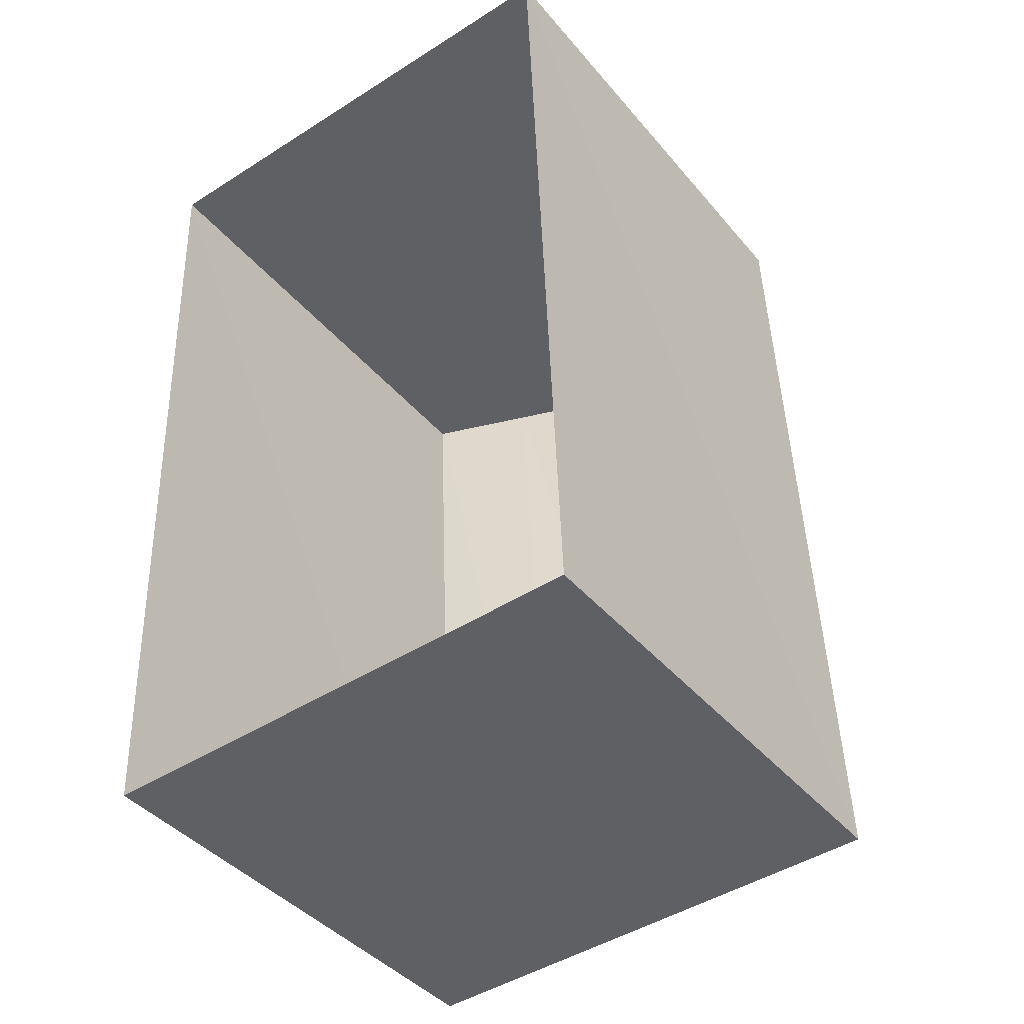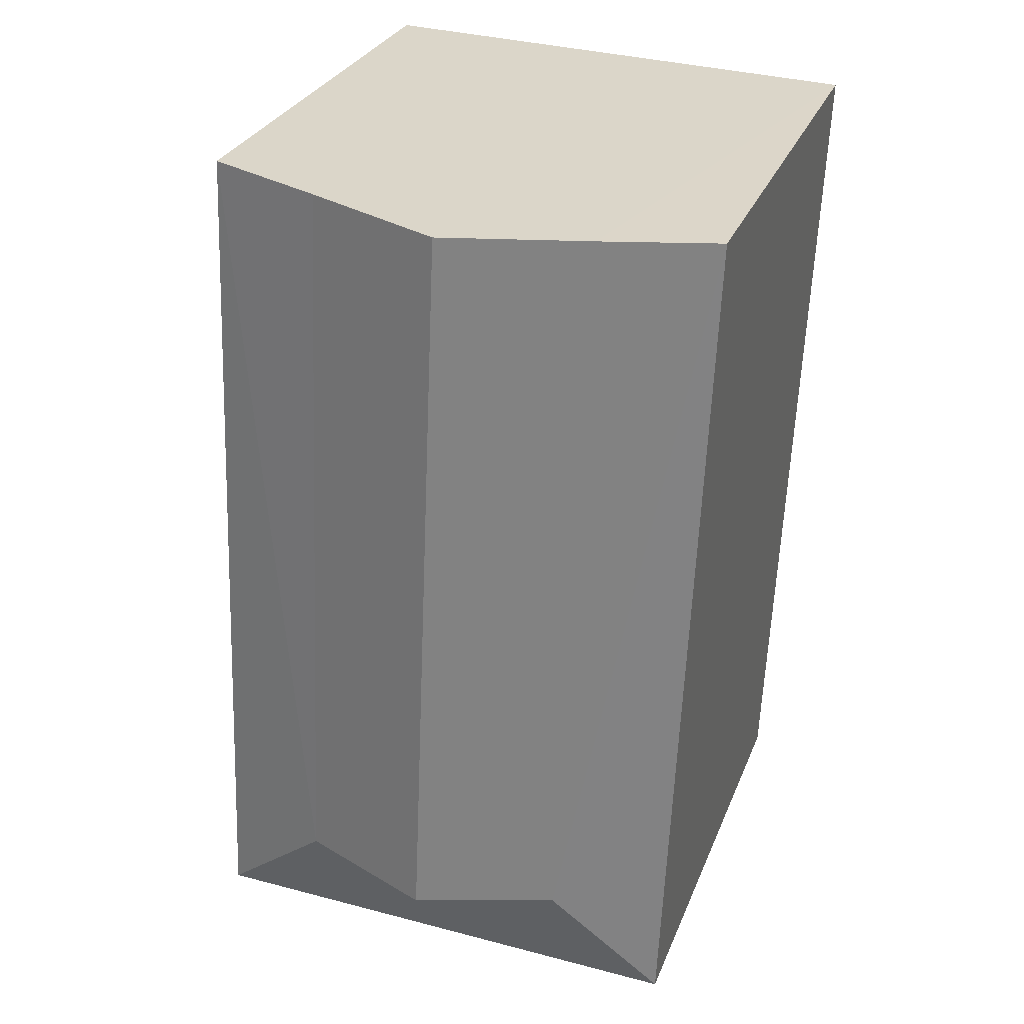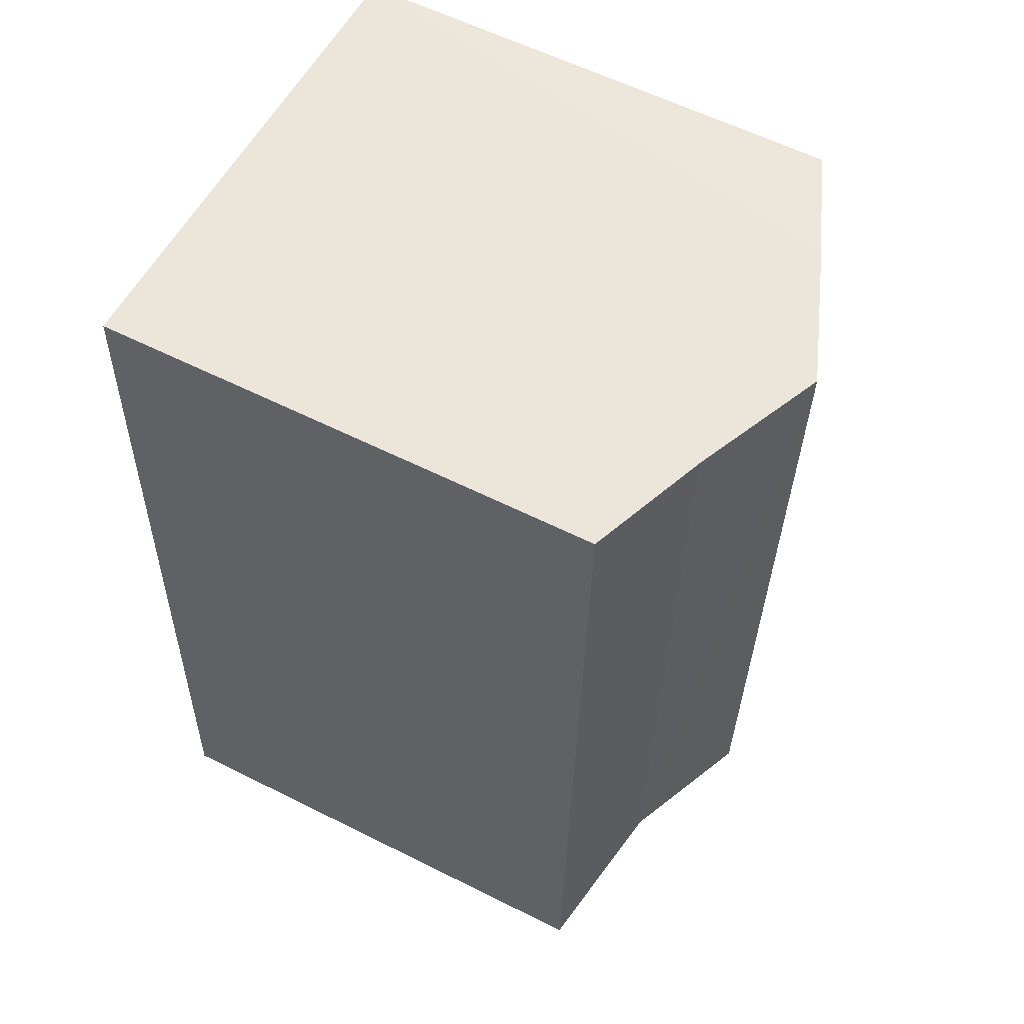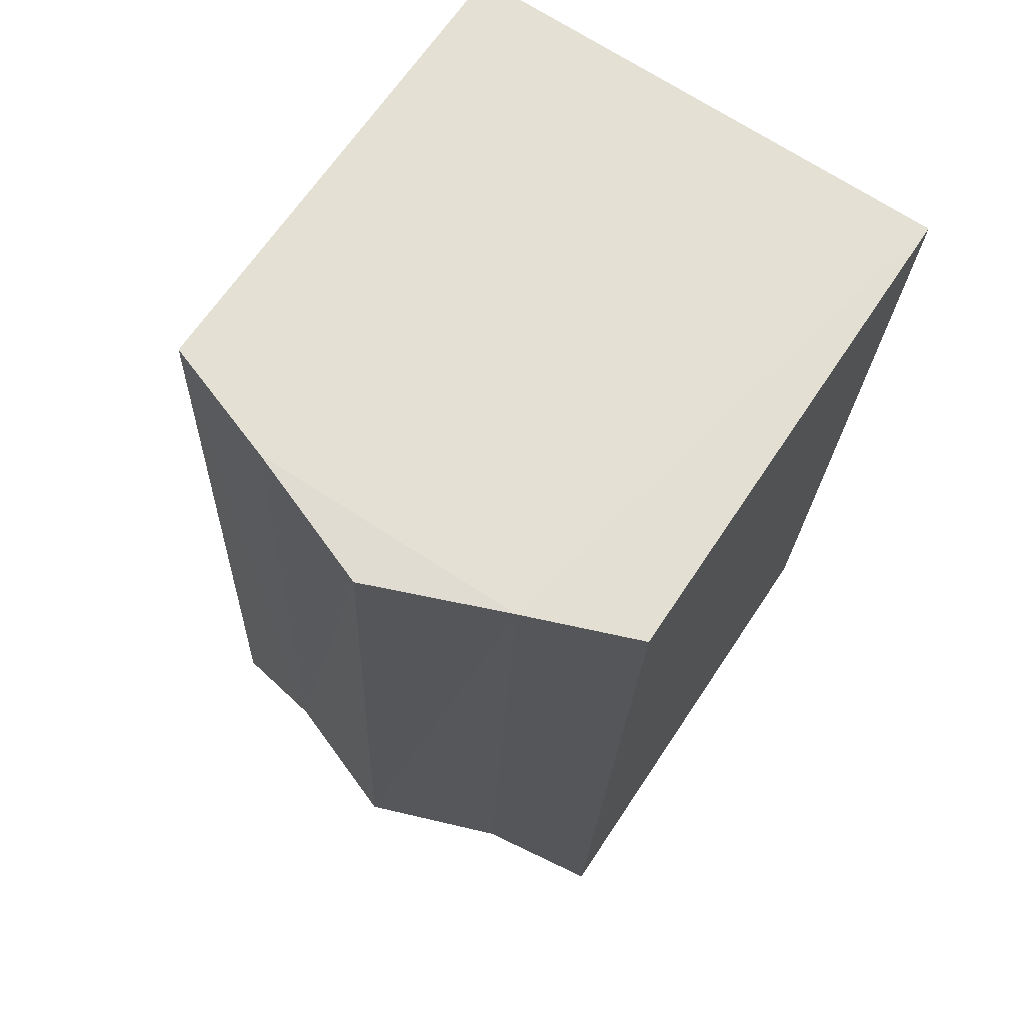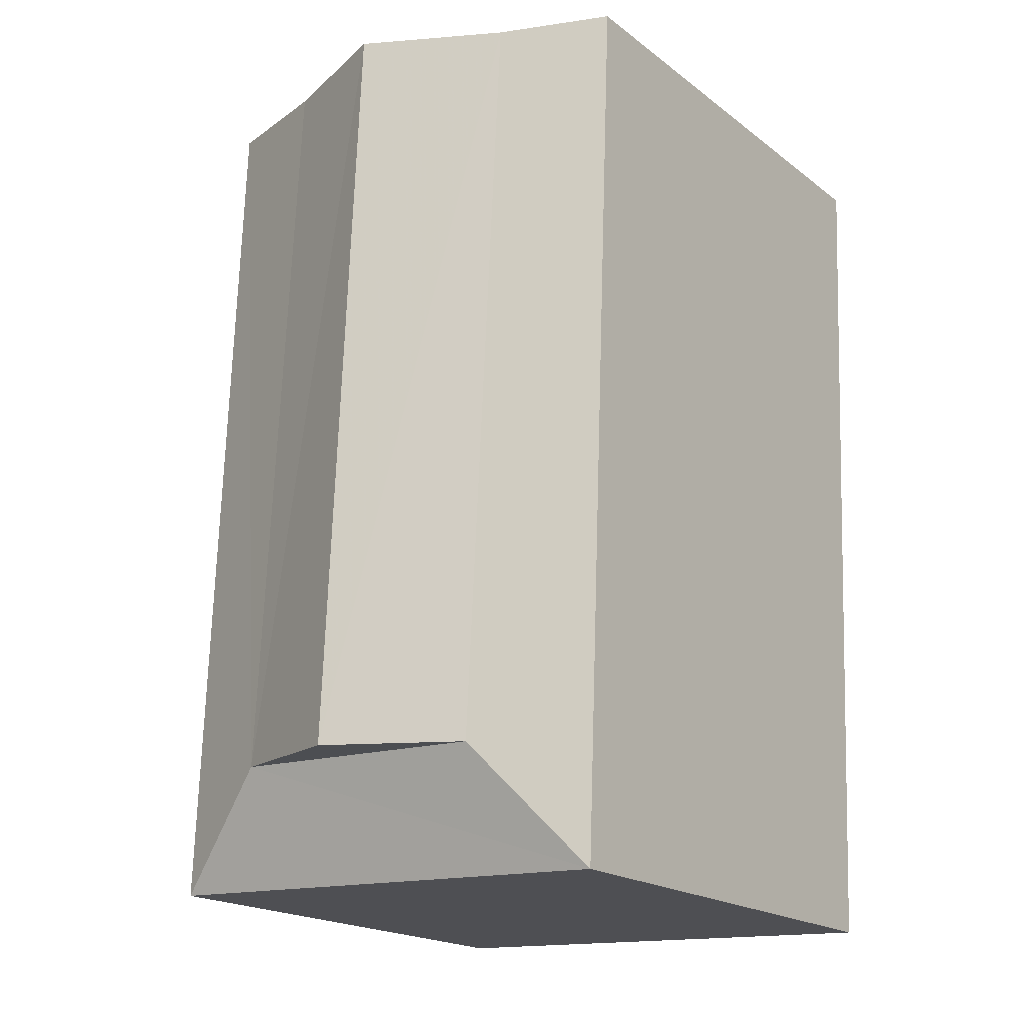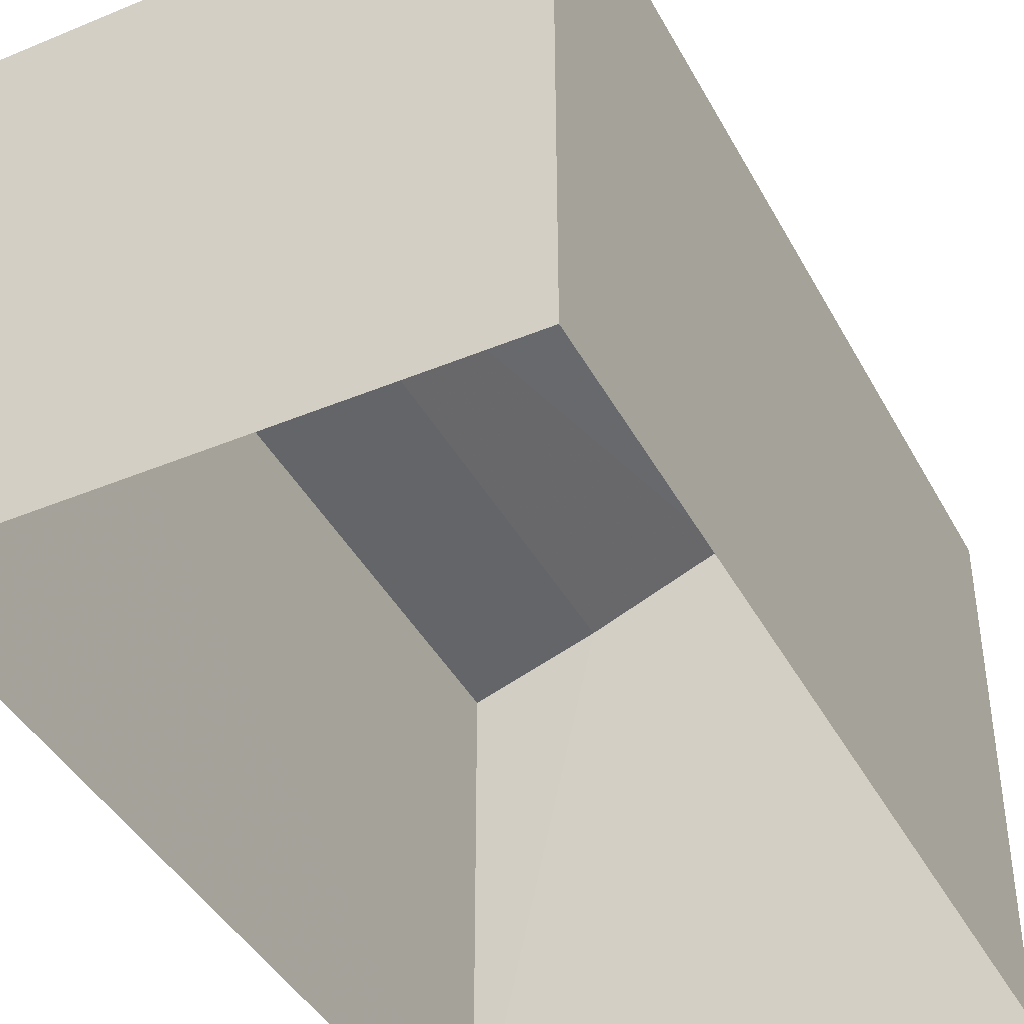
<metadata>
{"format":"obj","ext":"obj","renderer":"f3d","projection":"perspective","resolution":1024,"background":"white","views":[{"elev":-41.7,"azim":-143.8,"up":"+Y"},{"elev":28.7,"azim":19.0,"up":"+Y"},{"elev":59.2,"azim":-62.7,"up":"+Y"},{"elev":65.6,"azim":33.3,"up":"+Y"},{"elev":-19.3,"azim":36.3,"up":"+Y"},{"elev":-41.7,"azim":24.3,"up":"+Z"}]}
</metadata>
<code>
v -3.727e+05 -1.052e+05 24.74
v -3.727e+05 -1.052e+05 24.73
v -3.727e+05 -1.052e+05 24.74
v -3.727e+05 -1.052e+05 24.73
v -3.727e+05 -1.052e+05 29.37
v -3.727e+05 -1.052e+05 28.95
v -3.727e+05 -1.052e+05 29.37
v -3.727e+05 -1.052e+05 28.95
v -3.727e+05 -1.052e+05 28.62
v -3.727e+05 -1.052e+05 28.95
v -3.727e+05 -1.052e+05 28.62
v -3.727e+05 -1.052e+05 28.95
v -3.727e+05 -1.052e+05 28.62
v -3.727e+05 -1.052e+05 28.62
f 1 2 3
f 1 4 2
f 5 6 7
f 5 8 6
f 6 9 10
f 6 11 9
f 7 12 5
f 13 10 9
f 10 12 7
f 13 12 10
f 14 11 6
f 8 14 6
f 9 1 3
f 9 11 1
f 8 2 4
f 4 14 8
f 12 13 2
f 5 12 8
f 8 12 2
f 11 4 1
f 11 14 4
f 9 3 2
f 13 9 2
f 7 6 10

</code>
